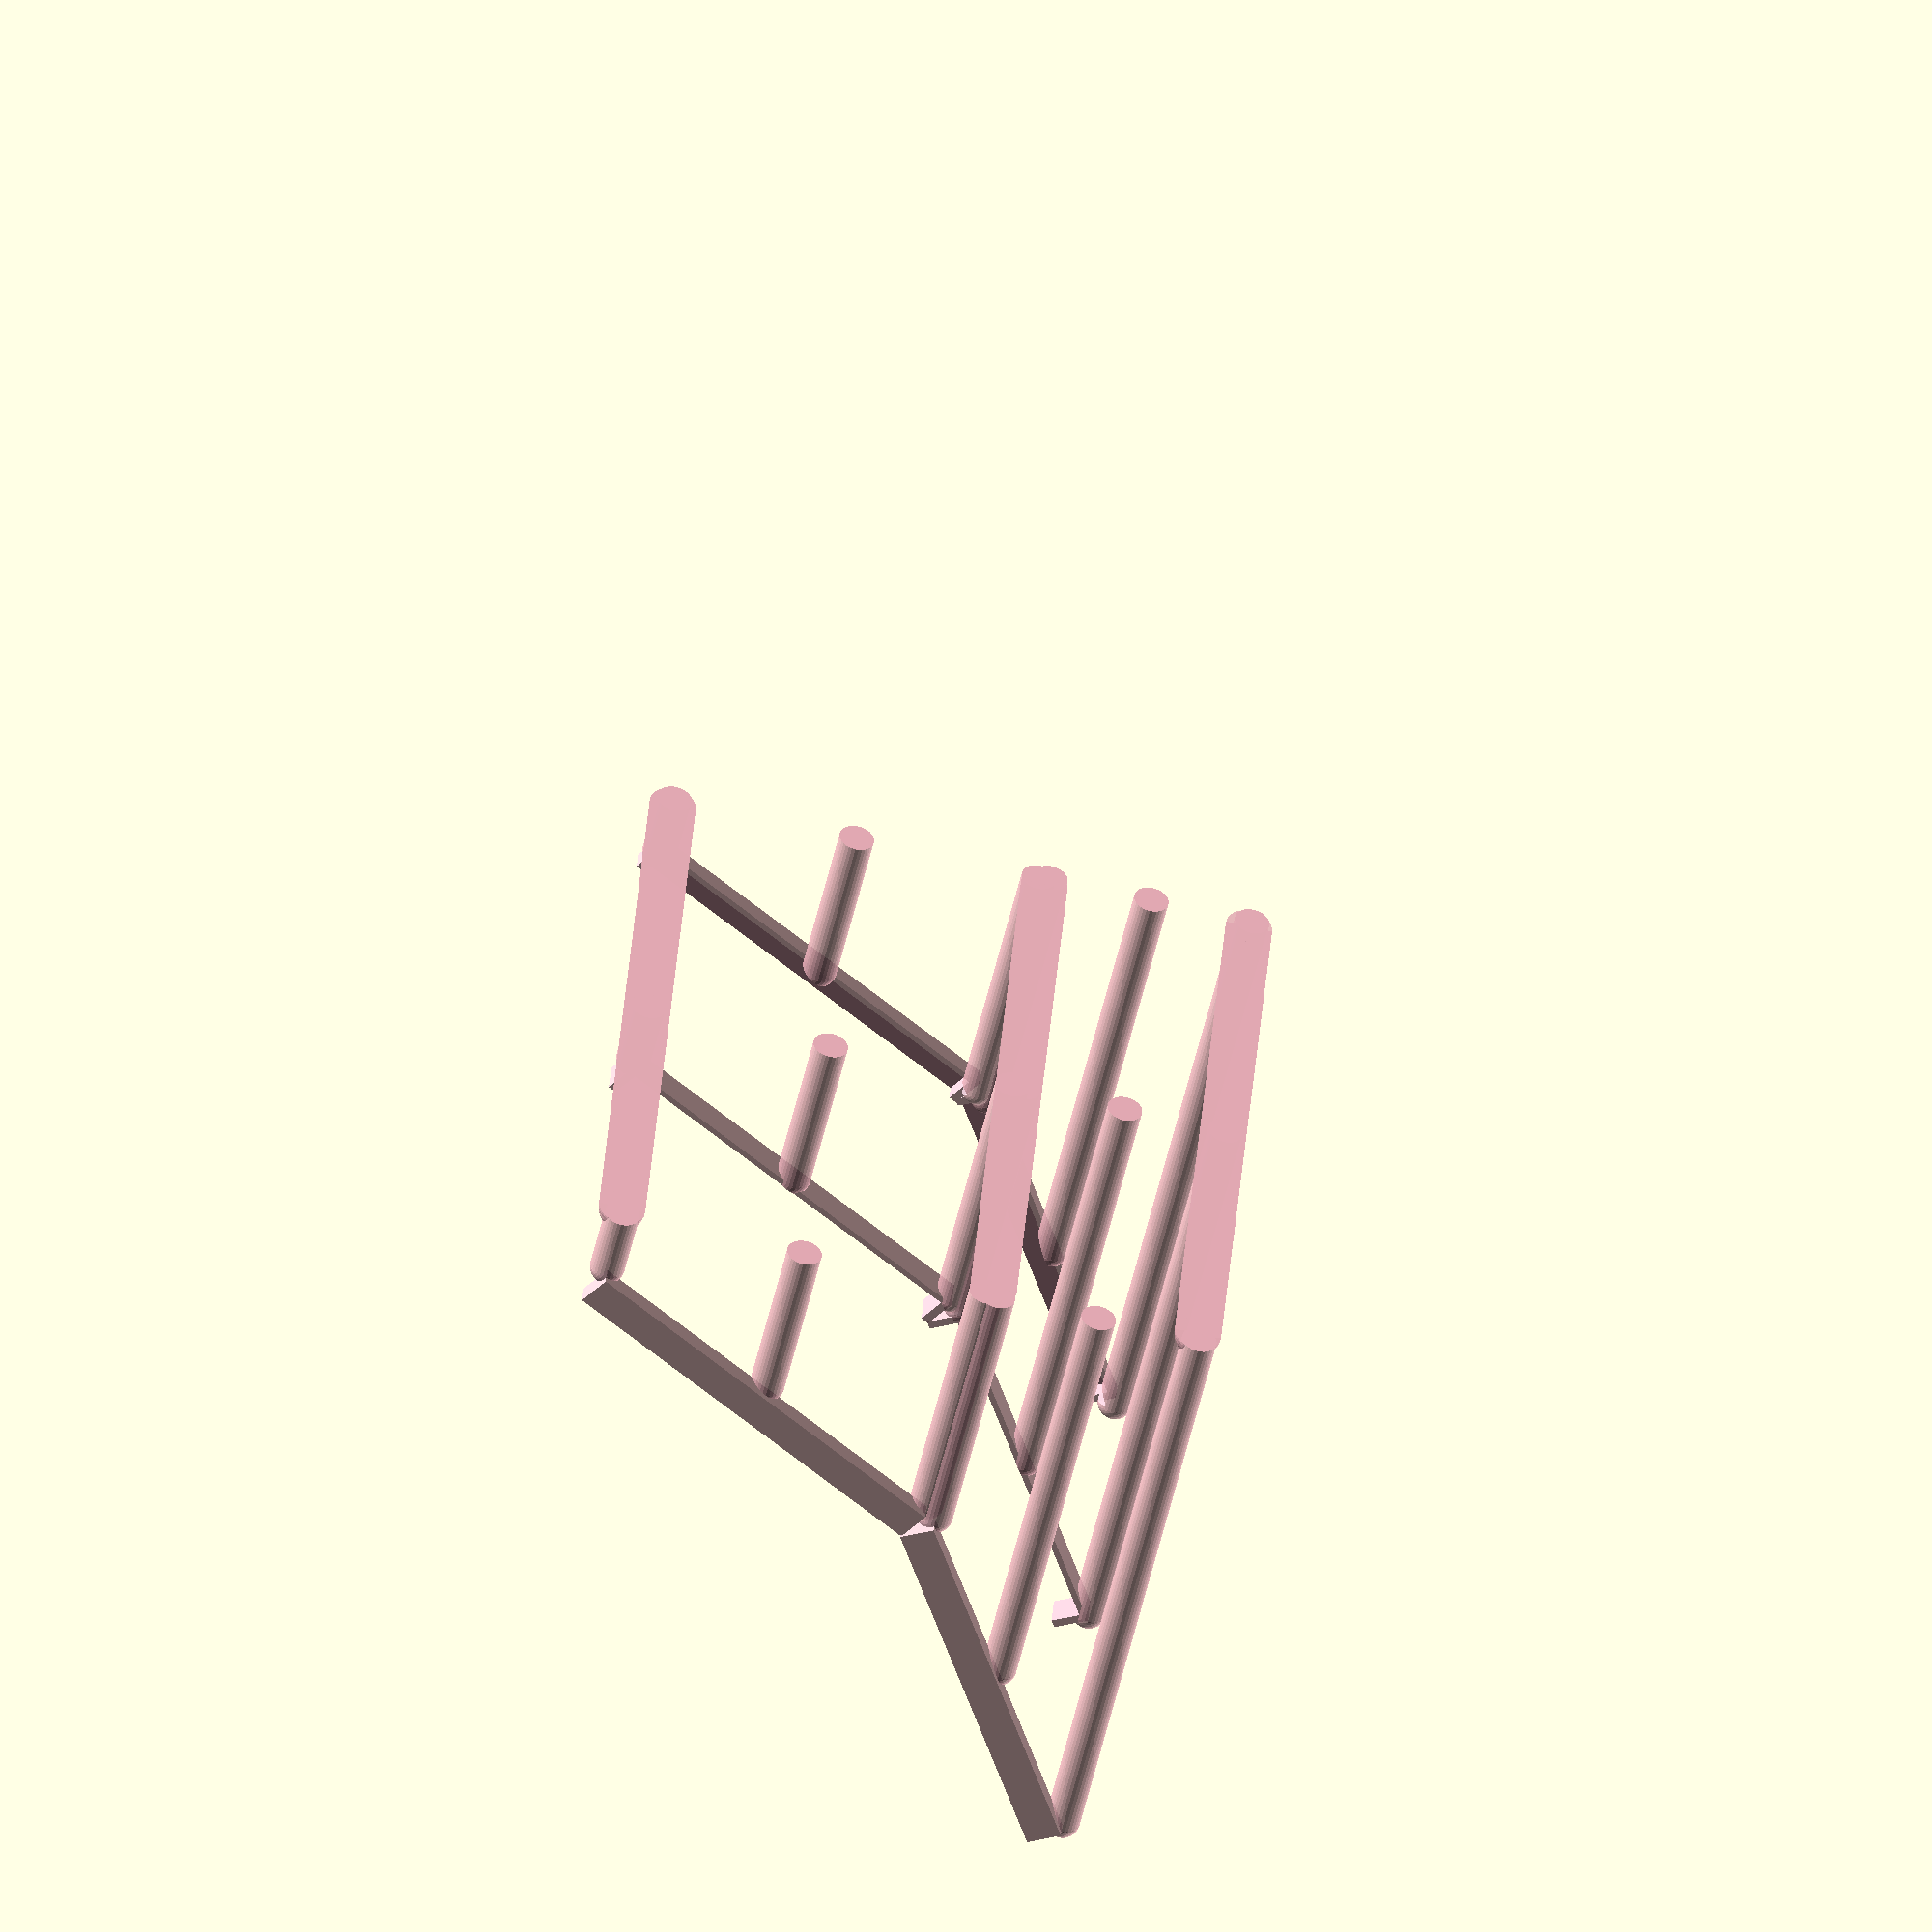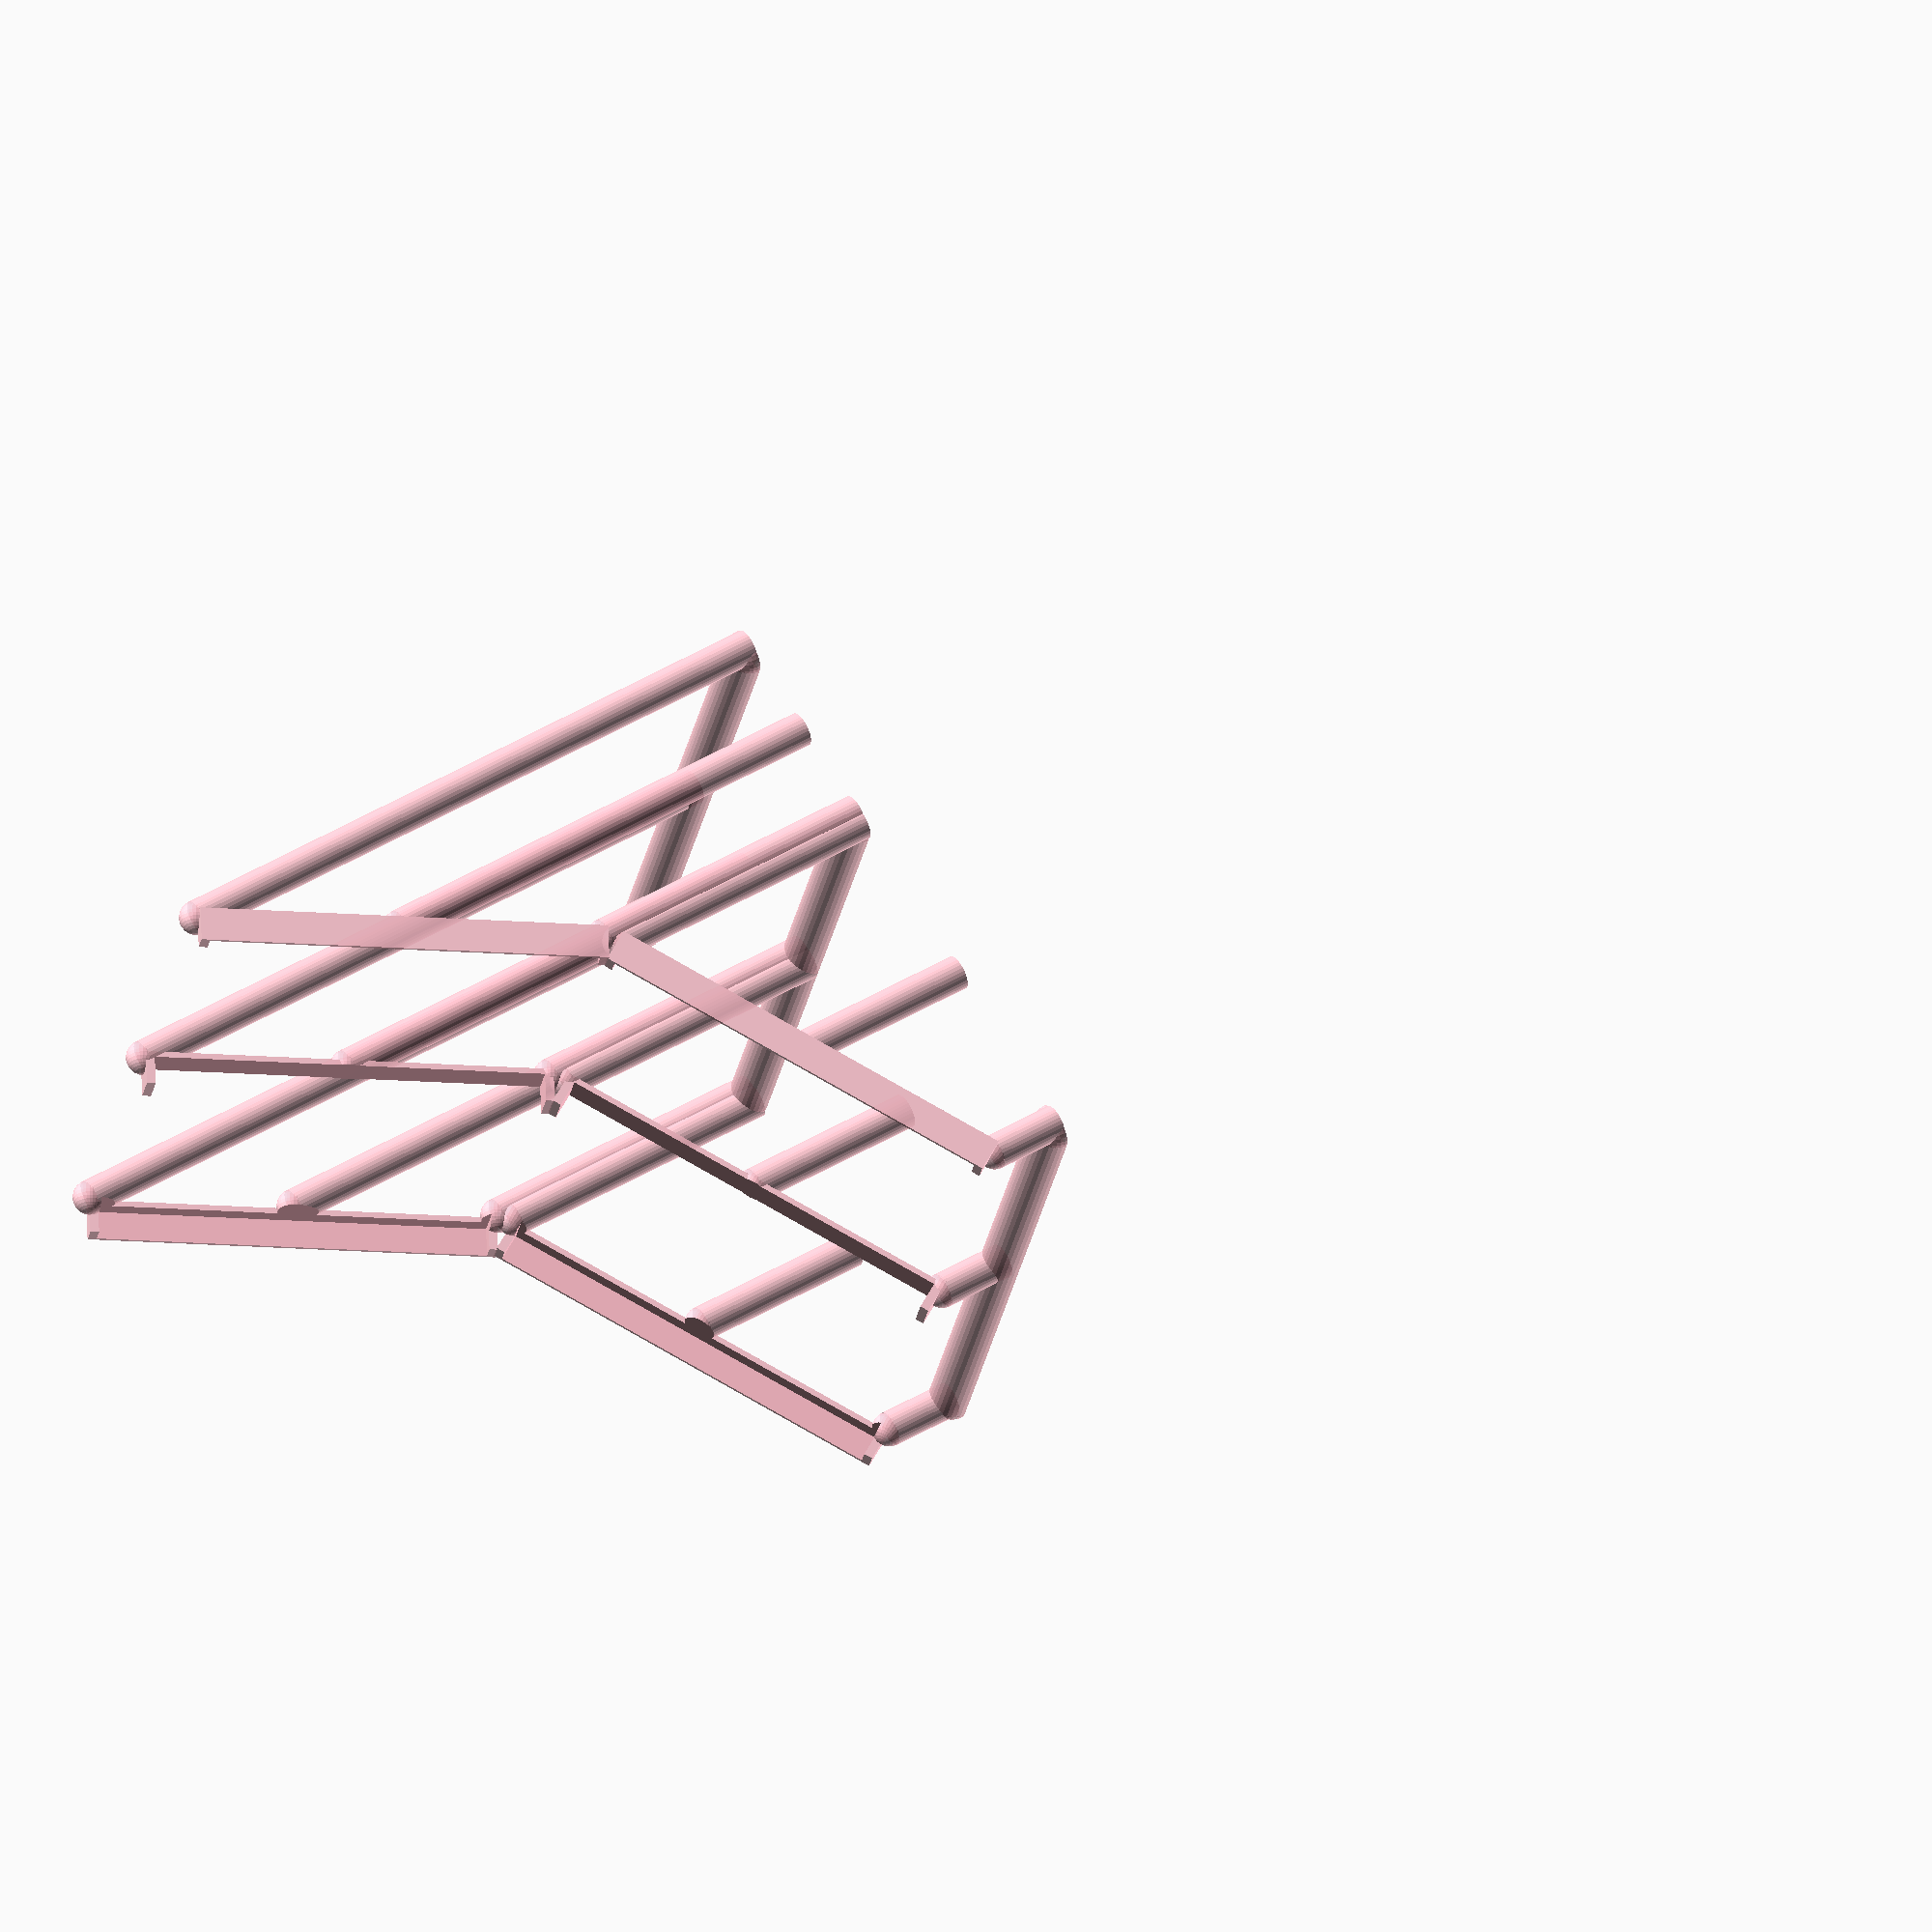
<openscad>
coast_width = 23; coast_depth = 14; coast_height = 2; coast_angle = 30;
mavis_width = 23.2; mavis_depth = 13.4; mavis_height = 2; mavis_angle = coast_angle * 2;

coast_front_bottom_height = 4.5;
coast_front_height_offset = coast_depth * sin(coast_angle);
coast_front_lateral_offset = coast_depth * cos(coast_angle);
coast_front_top_height = coast_front_bottom_height + coast_front_height_offset;

mavis_front_bottom_height = coast_front_top_height;
mavis_front_bottom_lateral_offset = coast_front_lateral_offset;
mavis_front_height_offset = mavis_depth * sin(mavis_angle);
mavis_front_lateral_offset = mavis_depth * cos(mavis_angle);

holder_extension_sides_up = 0.2;
holder_extension_sides_bottom = 0.1;
holder_extension_sides_frontback = 0.3;
holder_creep_sides_up = 1.0;
holder_creep_sides_bottom = 0.5;

pillar_length = 35;
pillar_radius = 0.6;
ground_pillar_radius = 0.8;
pillar_faces = 32;

module pillars(bracket_width, bracket_depth, bracket_height, pillar_x, bracket_y, bracket_z, angle) {
    // Front pillar
    translate([pillar_x + bracket_width/2, bracket_y, bracket_z]) {
        rotate([-angle, 0, 0]) {
            translate([0, 0, -pillar_length]) {
                cylinder(r=pillar_radius, h=pillar_length, $fn=pillar_faces);
            }
        }
        sphere(r=pillar_radius, $fn=pillar_faces);
    }
    // Center pillar
    translate([pillar_x + bracket_width/2, bracket_y + bracket_depth/2, bracket_z]) {
        rotate([-angle, 0, 0]) {
            translate([0, 0, -pillar_length]) {
                cylinder(r=pillar_radius, h=pillar_length, $fn=pillar_faces);
            }
        }
        sphere(r=pillar_radius, $fn=pillar_faces);
    }
    // Back pillar
    translate([pillar_x + bracket_width/2, bracket_y + bracket_depth, bracket_z]) {
        rotate([-angle, 0, 0]) {
            translate([0, 0, -pillar_length]) {
                cylinder(r=pillar_radius, h=pillar_length, $fn=pillar_faces);
            }
        }
        sphere(r=pillar_radius, $fn=pillar_faces);
    }
}

module left_bracket(synth_width, synth_depth, angle) {
    bracket_x = -holder_extension_sides_bottom;
    bracket_y = -holder_extension_sides_frontback;
    bracket_z = -holder_extension_sides_up;
    bracket_width = holder_extension_sides_bottom + holder_creep_sides_bottom;
    bracket_depth = synth_depth + 2 * holder_extension_sides_frontback;
    bracket_height = holder_extension_sides_up + holder_creep_sides_up;
    
    translate([bracket_x, bracket_y, bracket_z]) {
        cube([bracket_width, bracket_depth, bracket_height]);
    }
    pillars(bracket_width + 1, bracket_depth, bracket_height, bracket_x, bracket_y, bracket_z, angle);
}

module center_bracket(synth_width, synth_depth, angle) {
    bracket_x = synth_width / 2 - holder_creep_sides_bottom;
    bracket_y = -holder_extension_sides_frontback;
    bracket_z = -holder_extension_sides_up;
    bracket_width = holder_creep_sides_bottom * 2;
    bracket_depth = synth_depth + 2 * holder_extension_sides_frontback;
    bracket_height = holder_extension_sides_up + holder_creep_sides_up;
    
    translate([bracket_x, bracket_y, bracket_z]) {
        cube([bracket_width, bracket_depth, bracket_height]);
    }
    pillars(bracket_width, bracket_depth, bracket_height, bracket_x, bracket_y, bracket_z, angle);
}

module right_bracket(synth_width, synth_depth, angle) {
    bracket_x = synth_width - holder_creep_sides_bottom;
    bracket_y = -holder_extension_sides_frontback;
    bracket_z = -holder_extension_sides_up;
    bracket_width = holder_extension_sides_bottom + holder_creep_sides_bottom;
    bracket_depth = synth_depth + 2 * holder_extension_sides_frontback;
    bracket_height = holder_extension_sides_up + holder_creep_sides_up;
    
    translate([bracket_x, bracket_y, bracket_z]) {
        cube([bracket_width, bracket_depth, bracket_height]);
    }
    pillars(bracket_width - 1, bracket_depth, bracket_height, bracket_x, bracket_y, bracket_z, angle);
}

module coast_holder() {
    translate([-coast_width / 2, 0, 0]) {
        translate([0, 0, coast_front_bottom_height]) {
            rotate([coast_angle, 0, 0]) {
                translate([0, 0, -coast_height]) {
                    difference() {
                        union() {
                            left_bracket(coast_width, coast_depth, coast_angle);
                            center_bracket(coast_width, coast_depth, coast_angle);
                            right_bracket(coast_width, coast_depth, coast_angle);
                        }
                        cube([coast_width, coast_depth, coast_height], center=false);
                    }
                }
            }
        }
    }
}

module mavis_holder() {
    translate([-mavis_width / 2, mavis_front_bottom_lateral_offset, 0]) {
        translate([0, 0, mavis_front_bottom_height]) {
            rotate([mavis_angle, 0, 0]) {
                translate([0, 0, -mavis_height]) {
                    difference() {
                        union() {
                            left_bracket(mavis_width, mavis_depth, mavis_angle);
                            center_bracket(mavis_width, mavis_depth, mavis_angle);
                            right_bracket(mavis_width, mavis_depth, mavis_angle);
                        }
                        cube([mavis_width, mavis_depth, mavis_height], center=false);
                    }
                }
            }
        }
    }
}

module ground_cylinder(offset, width) {
   translate([0, offset, 0]) {
       rotate([0, 90, 0]) {
           cylinder(r=ground_pillar_radius, h=width, center=true, $fn=pillar_faces);
       }
       // Left end cap
       translate([-width/2, 0, 0]) {
           sphere(r=ground_pillar_radius, $fn=pillar_faces);
       }
       // Right end cap  
       translate([width/2, 0, 0]) {
           sphere(r=ground_pillar_radius, $fn=pillar_faces);
       }
   }
}

color("pink", 0.85) {
    difference() {
        union() {
            coast_holder();
            mavis_holder();
            ground_cylinder(0.8, coast_width - 2);
            ground_cylinder(13.7, coast_width - 2);
            ground_cylinder(20.8, mavis_width - 2);
        }
        translate([-100, -100, -100]) {
            cube([200, 200, 100]);
        }
    }
}
</openscad>
<views>
elev=48.3 azim=265.2 roll=168.0 proj=o view=solid
elev=131.0 azim=107.6 roll=123.1 proj=o view=solid
</views>
